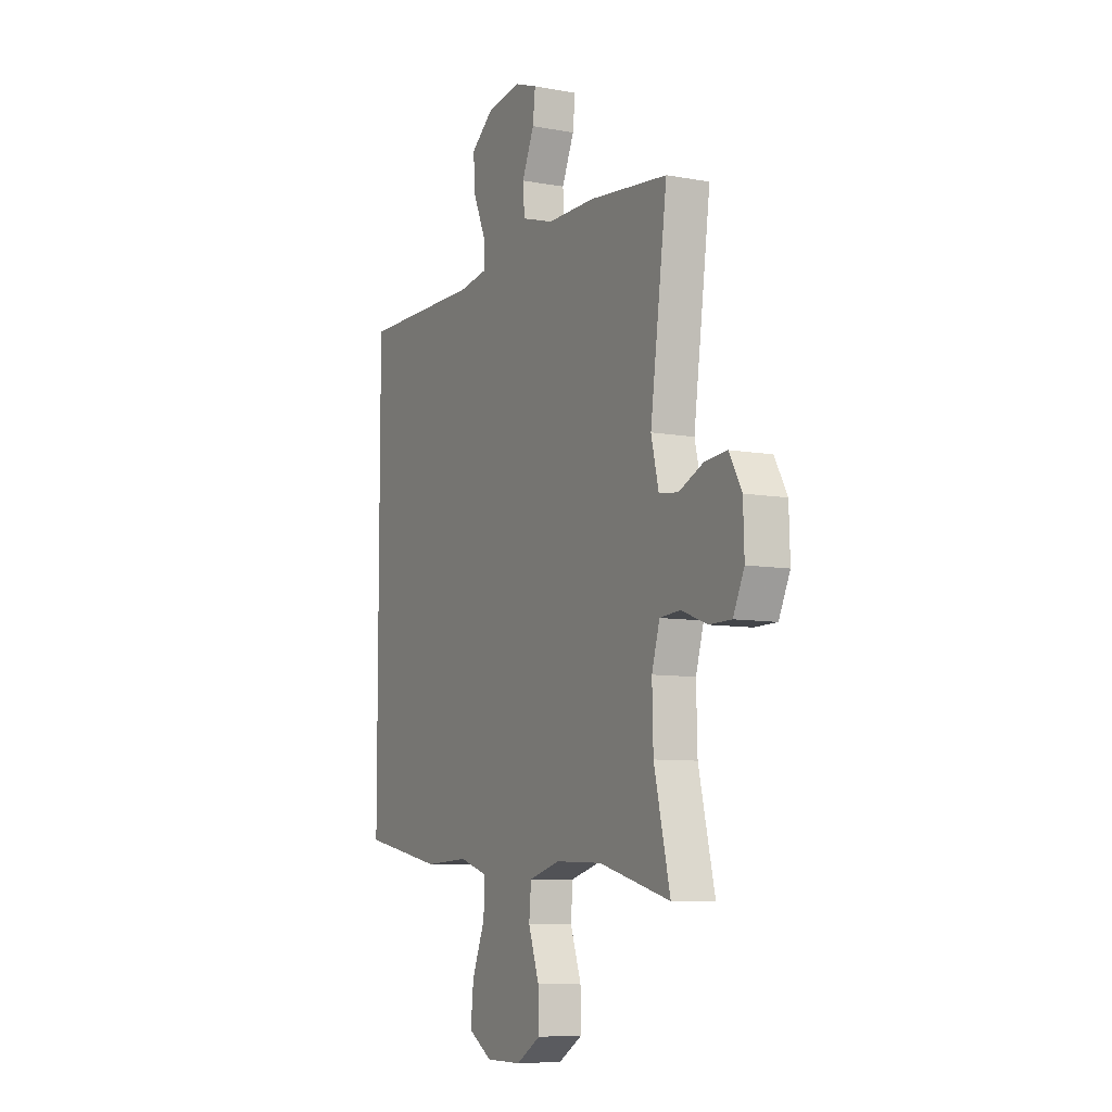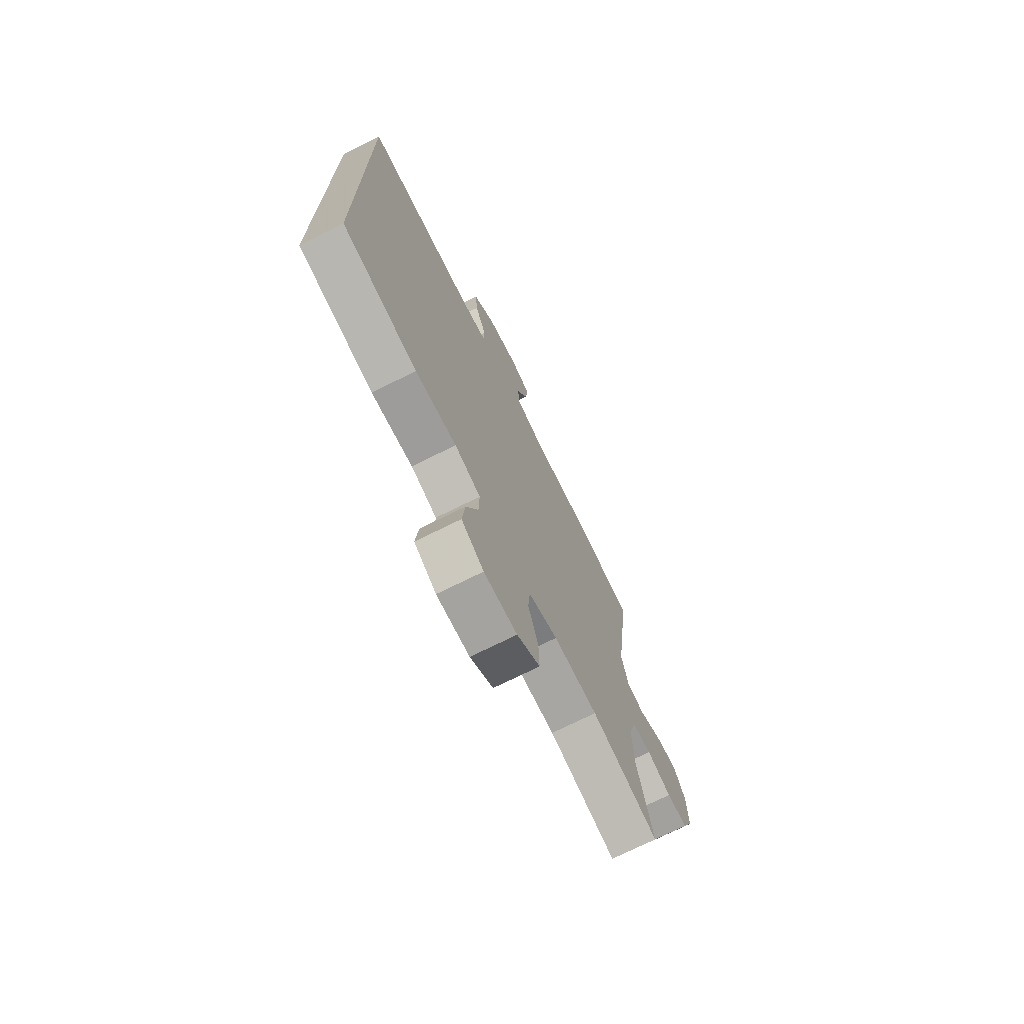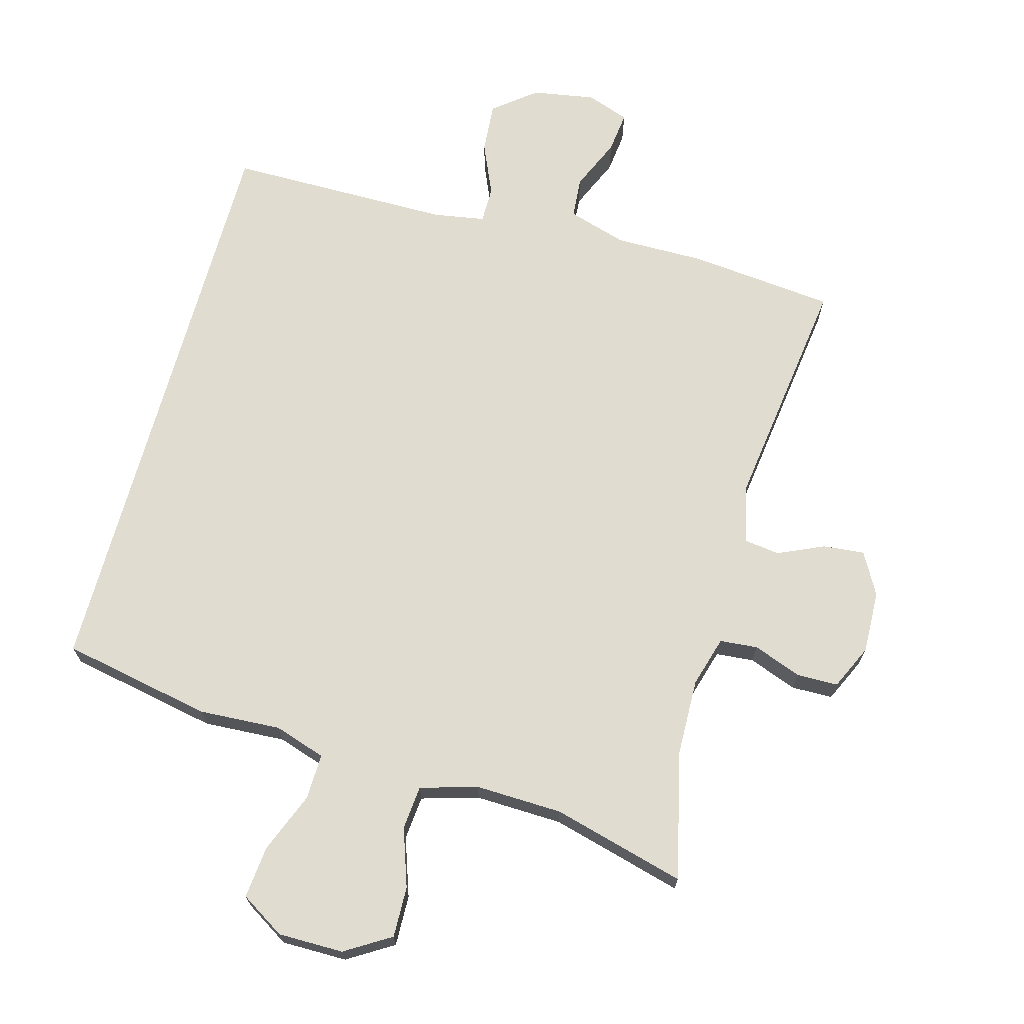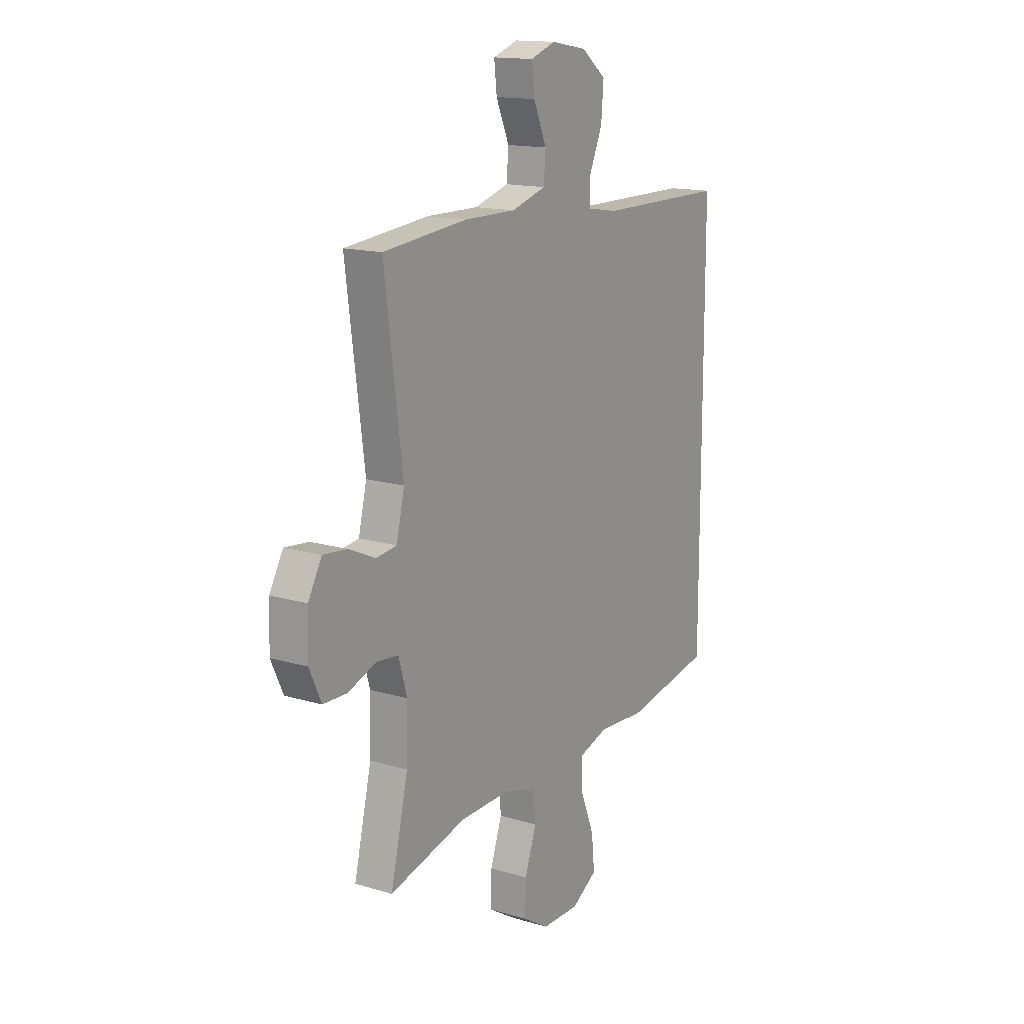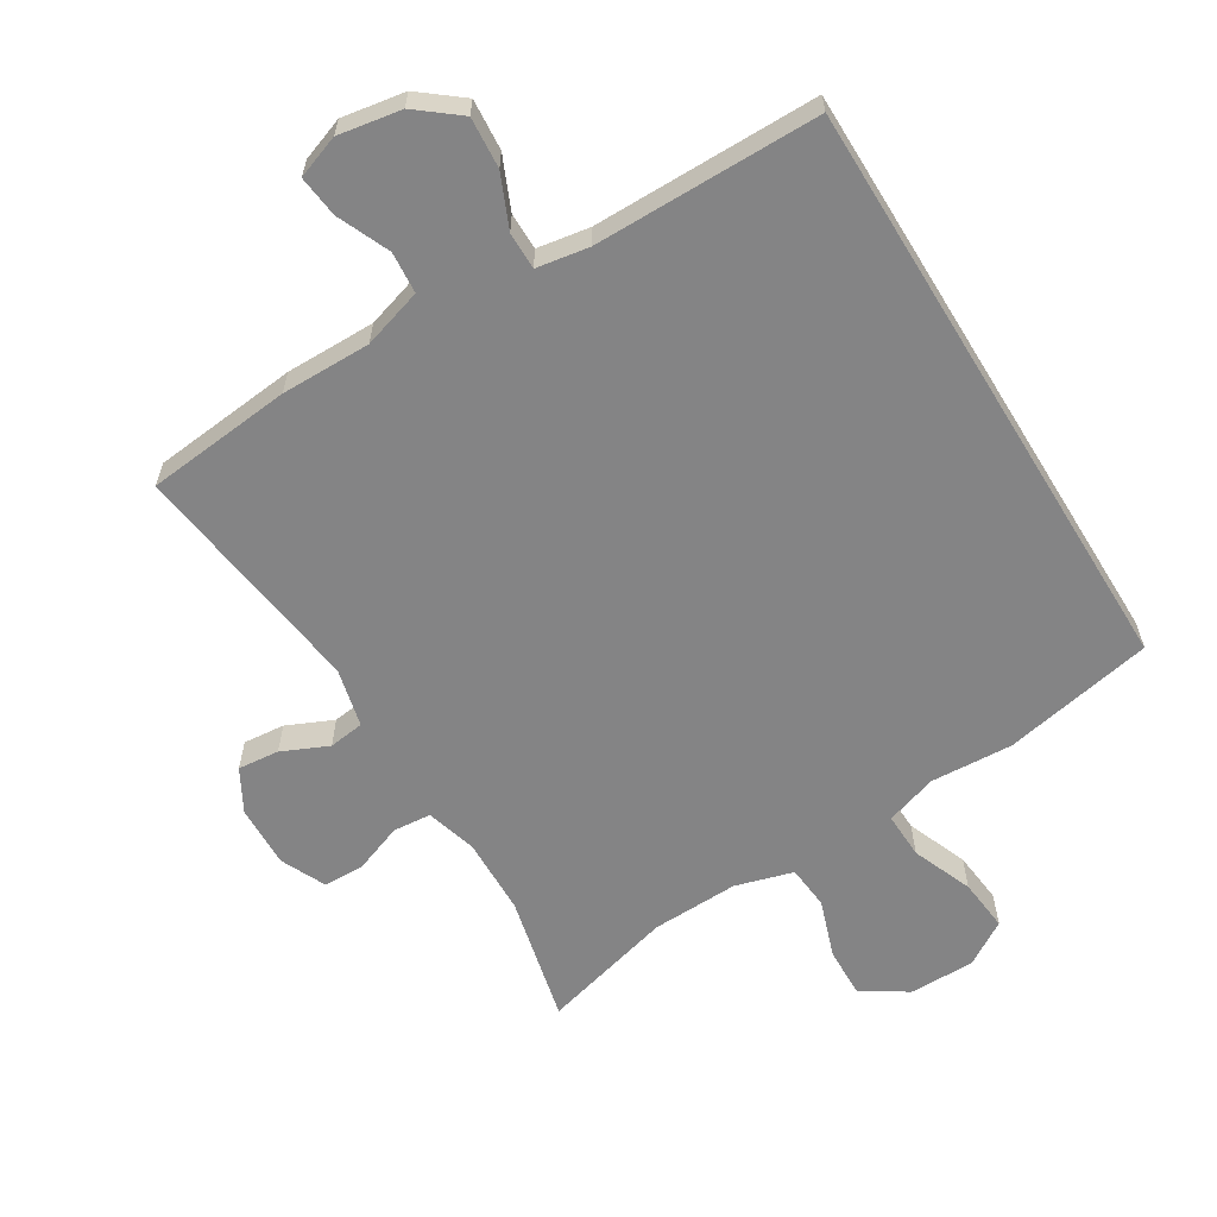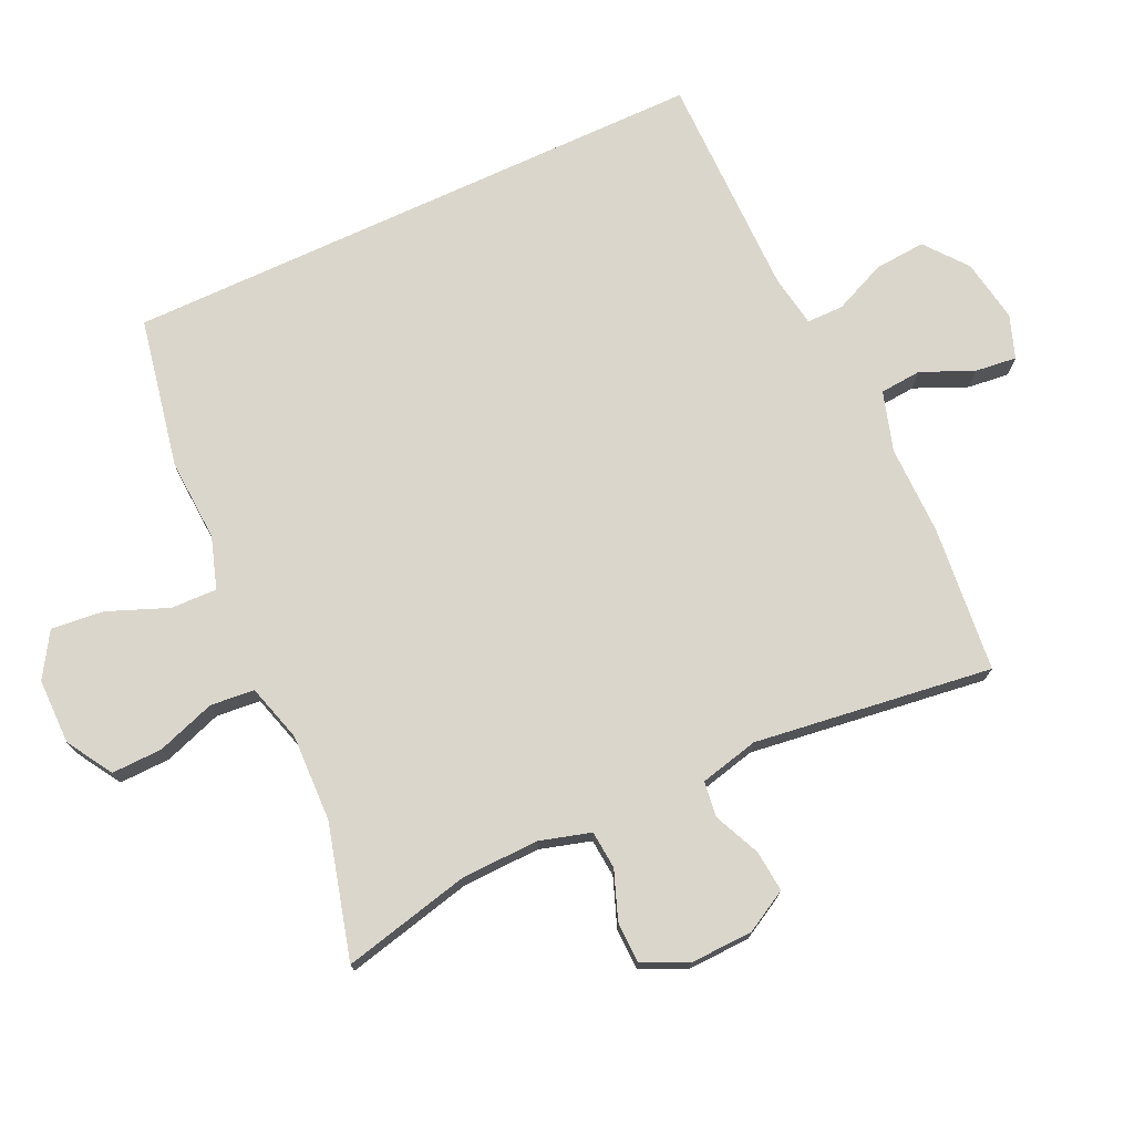
<metadata>
{"format":"obj","ext":"obj","renderer":"f3d","projection":"perspective","resolution":1024,"background":"white","views":[{"elev":-7.9,"azim":-117.3,"up":"+Z"},{"elev":-72.8,"azim":116.5,"up":"+Z"},{"elev":69.4,"azim":-164.6,"up":"+Y"},{"elev":15.1,"azim":-57.5,"up":"+Z"},{"elev":-61.5,"azim":31.5,"up":"+Y"},{"elev":74.0,"azim":-114.9,"up":"+Y"}]}
</metadata>
<code>
v -0.5 0.07 -0.5
v -0.455 0.07 -0.309
v -0.452 0.07 -0.193
v -0.474 0.07 -0.117
v -0.531 0.07 -0.112
v -0.603 0.07 -0.139
v -0.665 0.07 -0.138
v -0.696 0.07 -0.071
v -0.693 0.07 0.023
v -0.658 0.07 0.086
v -0.596 0.07 0.08
v -0.527 0.07 0.049
v -0.474 0.07 0.056
v -0.453 0.07 0.144
v -0.5 0.07 0.5
v -0.282 0.07 0.522
v -0.148 0.07 0.521
v -0.059 0.07 0.548
v -0.054 0.07 0.61
v -0.088 0.07 0.688
v -0.095 0.07 0.75
v -0.031 0.07 0.773
v 0.063 0.07 0.757
v 0.126 0.07 0.707
v 0.12 0.07 0.631
v 0.086 0.07 0.553
v 0.086 0.07 0.498
v 0.164 0.07 0.485
v 0.5 0.07 0.484
v 0.5 0.07 -0.398
v 0.275 0.07 -0.442
v 0.152 0.07 -0.435
v 0.075 0.07 -0.46
v 0.077 0.07 -0.529
v 0.113 0.07 -0.619
v 0.121 0.07 -0.698
v 0.055 0.07 -0.739
v -0.043 0.07 -0.739
v -0.111 0.07 -0.697
v -0.109 0.07 -0.621
v -0.079 0.07 -0.534
v -0.085 0.07 -0.468
v -0.171 0.07 -0.443
v -0.301 0.07 -0.447
v -0.5 0 -0.5
v -0.455 0 -0.309
v -0.452 0 -0.193
v -0.474 0 -0.117
v -0.531 0 -0.112
v -0.603 0 -0.139
v -0.665 0 -0.138
v -0.696 0 -0.071
v -0.693 0 0.023
v -0.658 0 0.086
v -0.596 0 0.08
v -0.527 0 0.049
v -0.474 0 0.056
v -0.453 0 0.144
v -0.5 0 0.5
v -0.282 0 0.522
v -0.148 0 0.521
v -0.059 0 0.548
v -0.054 0 0.61
v -0.088 0 0.688
v -0.095 0 0.75
v -0.031 0 0.773
v 0.063 0 0.757
v 0.126 0 0.707
v 0.12 0 0.631
v 0.086 0 0.553
v 0.086 0 0.498
v 0.164 0 0.485
v 0.5 0 0.484
v 0.5 0 -0.398
v 0.275 0 -0.442
v 0.152 0 -0.435
v 0.075 0 -0.46
v 0.077 0 -0.529
v 0.113 0 -0.619
v 0.121 0 -0.698
v 0.055 0 -0.739
v -0.043 0 -0.739
v -0.111 0 -0.697
v -0.109 0 -0.621
v -0.079 0 -0.534
v -0.085 0 -0.468
v -0.171 0 -0.443
v -0.301 0 -0.447
f 38 39 40 41
f 38 41 42
f 37 38 42
f 34 35 36 37
f 33 34 37 42
f 32 33 42 43
f 28 29 30 31
f 27 28 31 32
f 23 24 25 26
f 23 26 27
f 19 20 21 22
f 18 19 22 23
f 14 15 16 17
f 13 14 17 18
f 9 10 11 12
f 9 12 13
f 8 9 13
f 5 6 7 8
f 4 5 8 13
f 3 4 13 18
f 44 1 2
f 43 44 2 3
f 23 27 32 43
f 3 18 23 43
f 85 84 83 82
f 86 85 82
f 86 82 81
f 81 80 79 78
f 86 81 78 77
f 87 86 77 76
f 75 74 73 72
f 76 75 72 71
f 70 69 68 67
f 71 70 67
f 66 65 64 63
f 67 66 63 62
f 61 60 59 58
f 62 61 58 57
f 56 55 54 53
f 57 56 53
f 57 53 52
f 52 51 50 49
f 57 52 49 48
f 62 57 48 47
f 46 45 88
f 47 46 88 87
f 87 76 71 67
f 87 67 62 47
f 1 45 46 2
f 2 46 47 3
f 3 47 48 4
f 4 48 49 5
f 5 49 50 6
f 6 50 51 7
f 7 51 52 8
f 8 52 53 9
f 9 53 54 10
f 10 54 55 11
f 11 55 56 12
f 12 56 57 13
f 13 57 58 14
f 14 58 59 15
f 15 59 60 16
f 16 60 61 17
f 17 61 62 18
f 18 62 63 19
f 19 63 64 20
f 20 64 65 21
f 21 65 66 22
f 22 66 67 23
f 23 67 68 24
f 24 68 69 25
f 25 69 70 26
f 26 70 71 27
f 27 71 72 28
f 28 72 73 29
f 29 73 74 30
f 30 74 75 31
f 31 75 76 32
f 32 76 77 33
f 33 77 78 34
f 34 78 79 35
f 35 79 80 36
f 36 80 81 37
f 37 81 82 38
f 38 82 83 39
f 39 83 84 40
f 40 84 85 41
f 41 85 86 42
f 42 86 87 43
f 43 87 88 44
f 44 88 45 1

</code>
